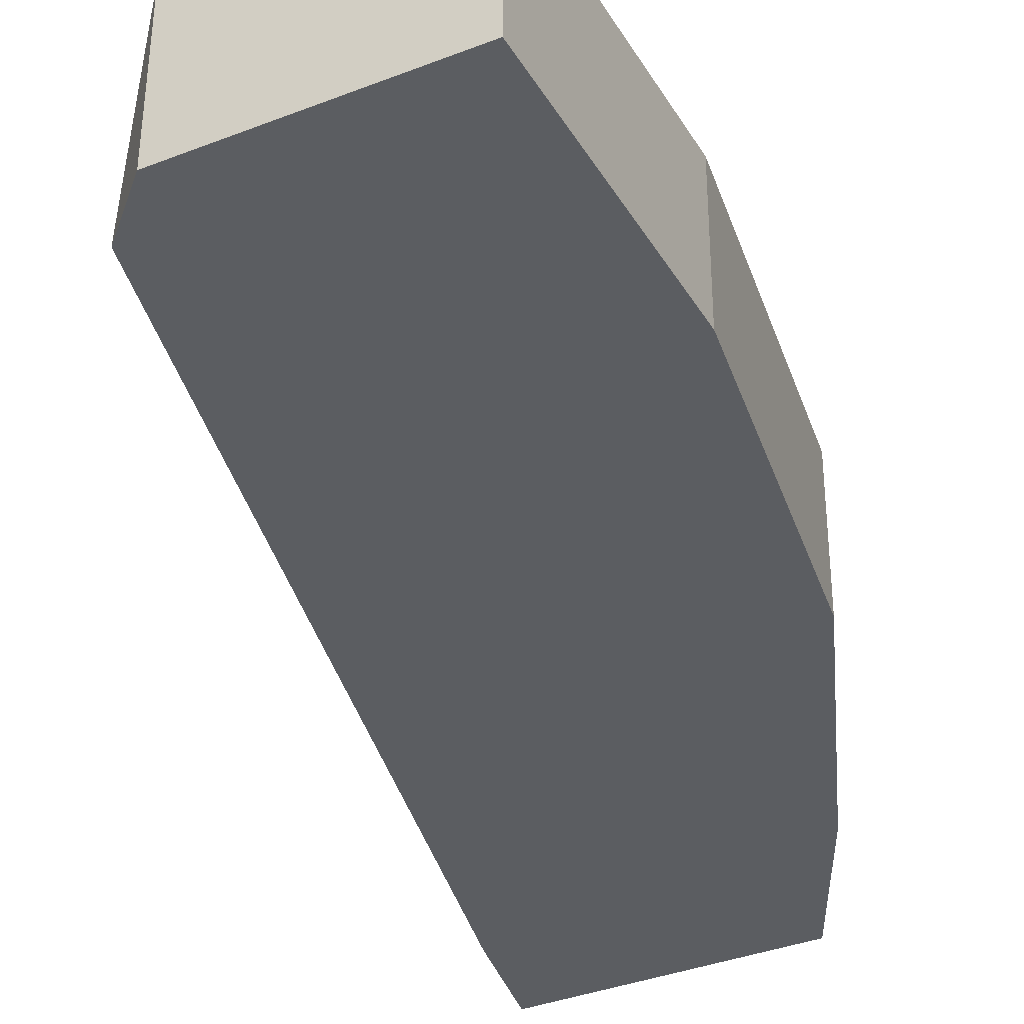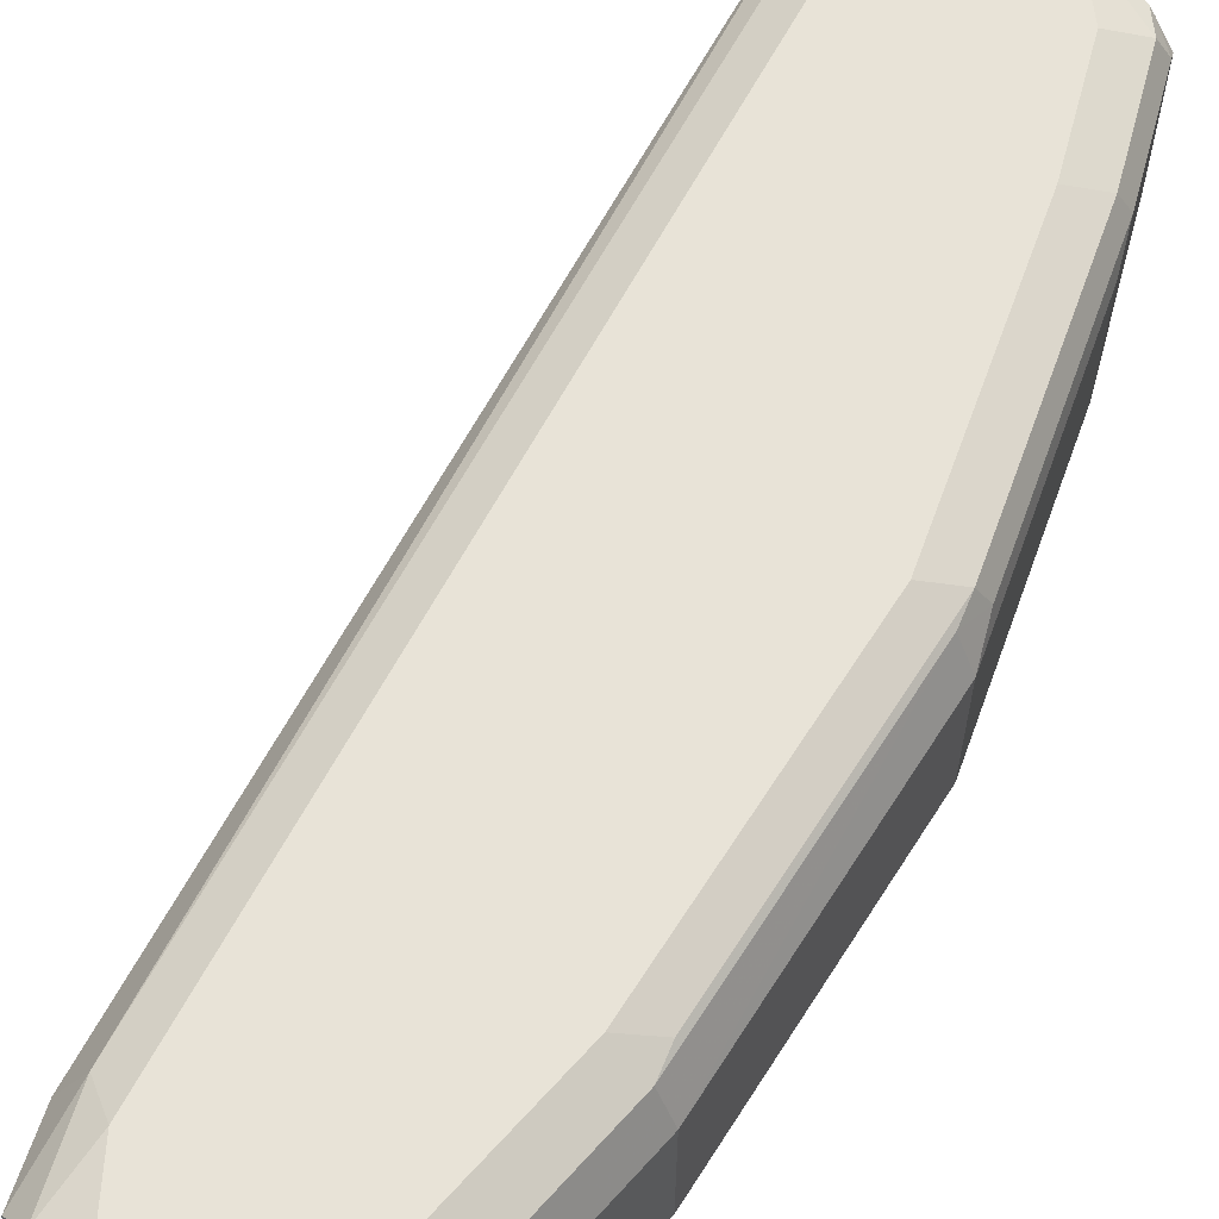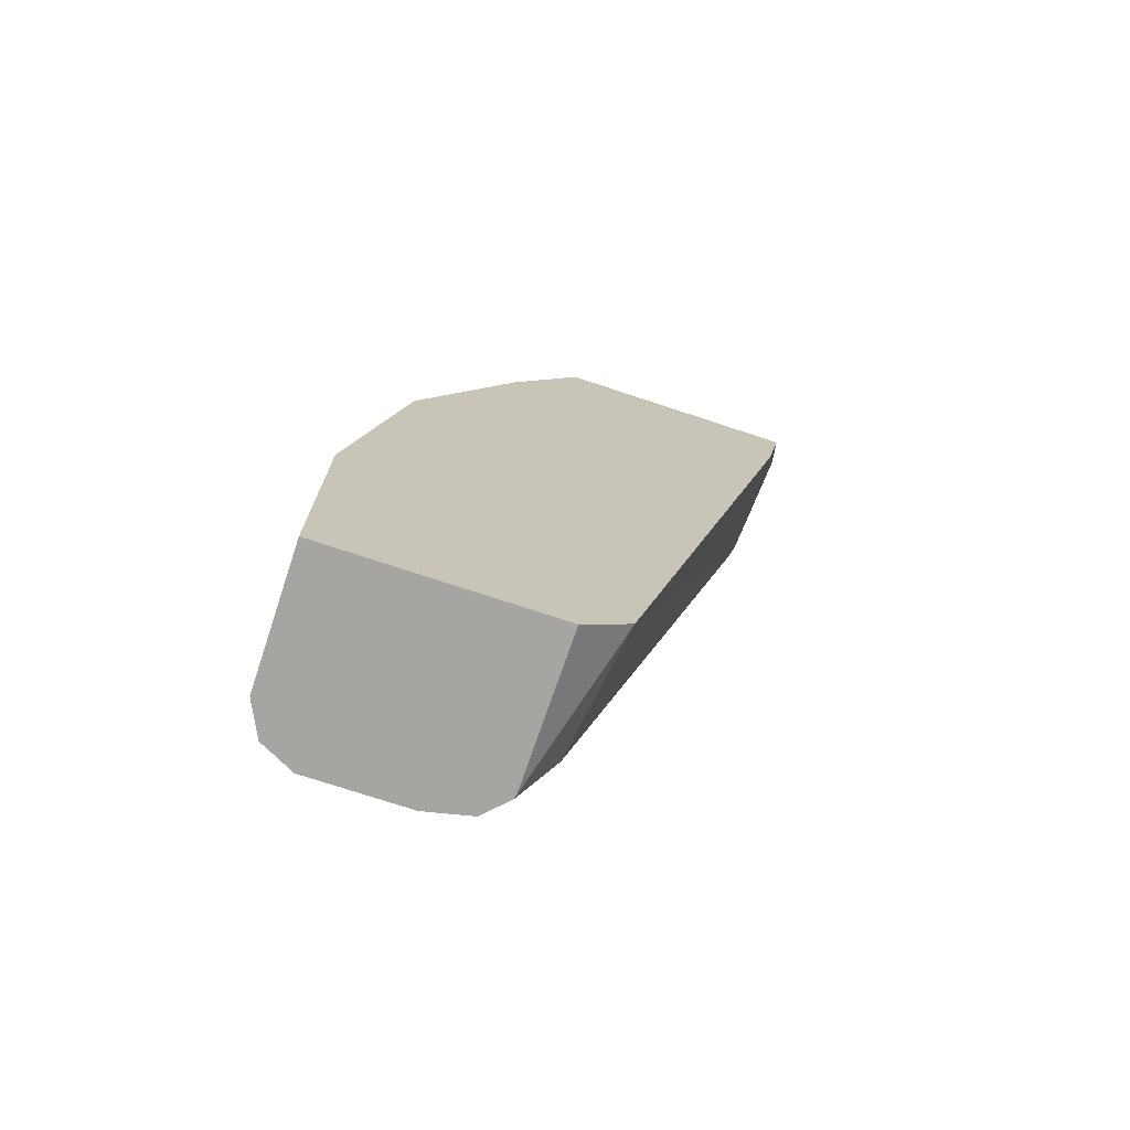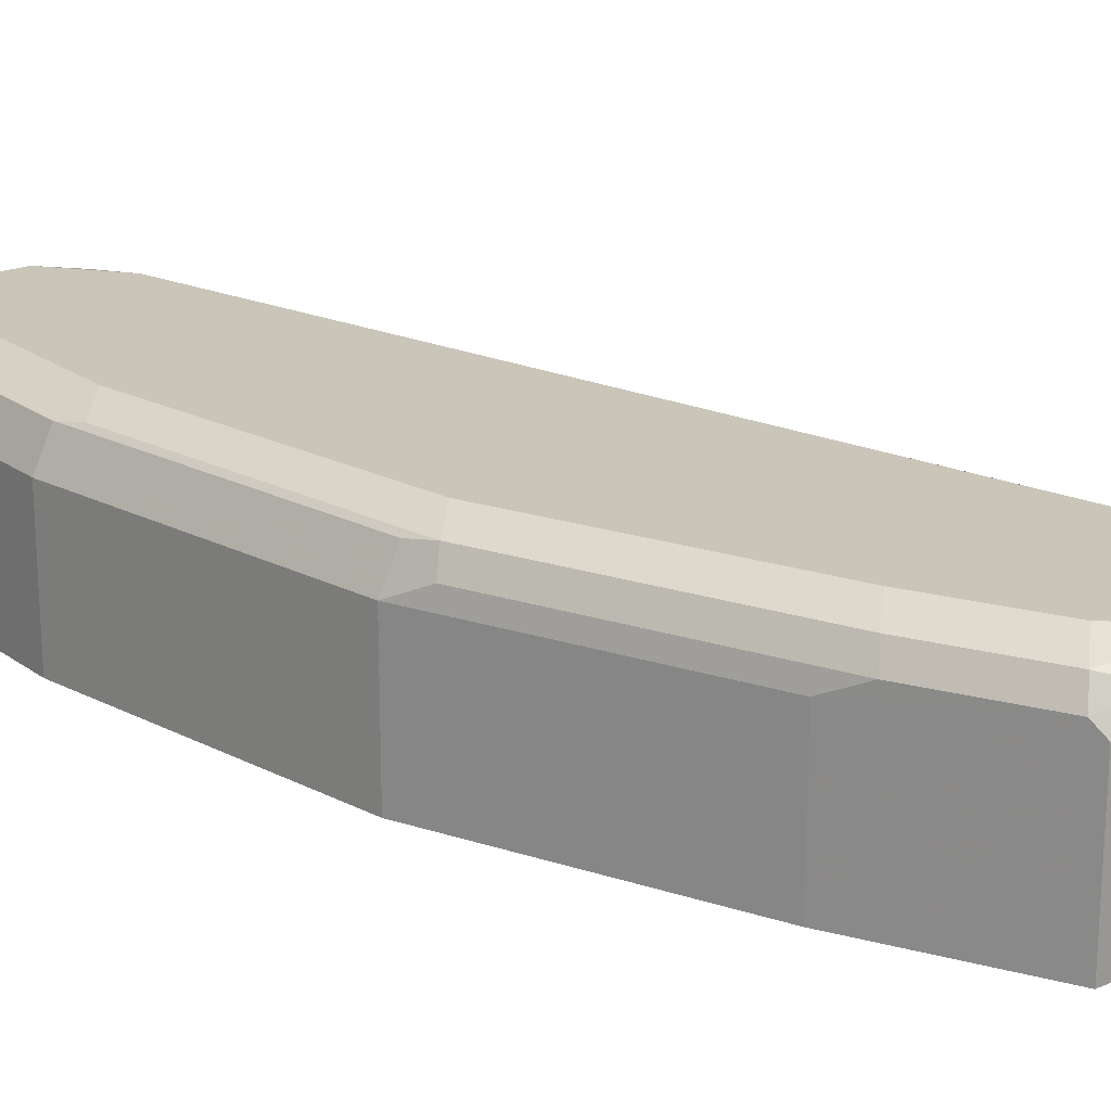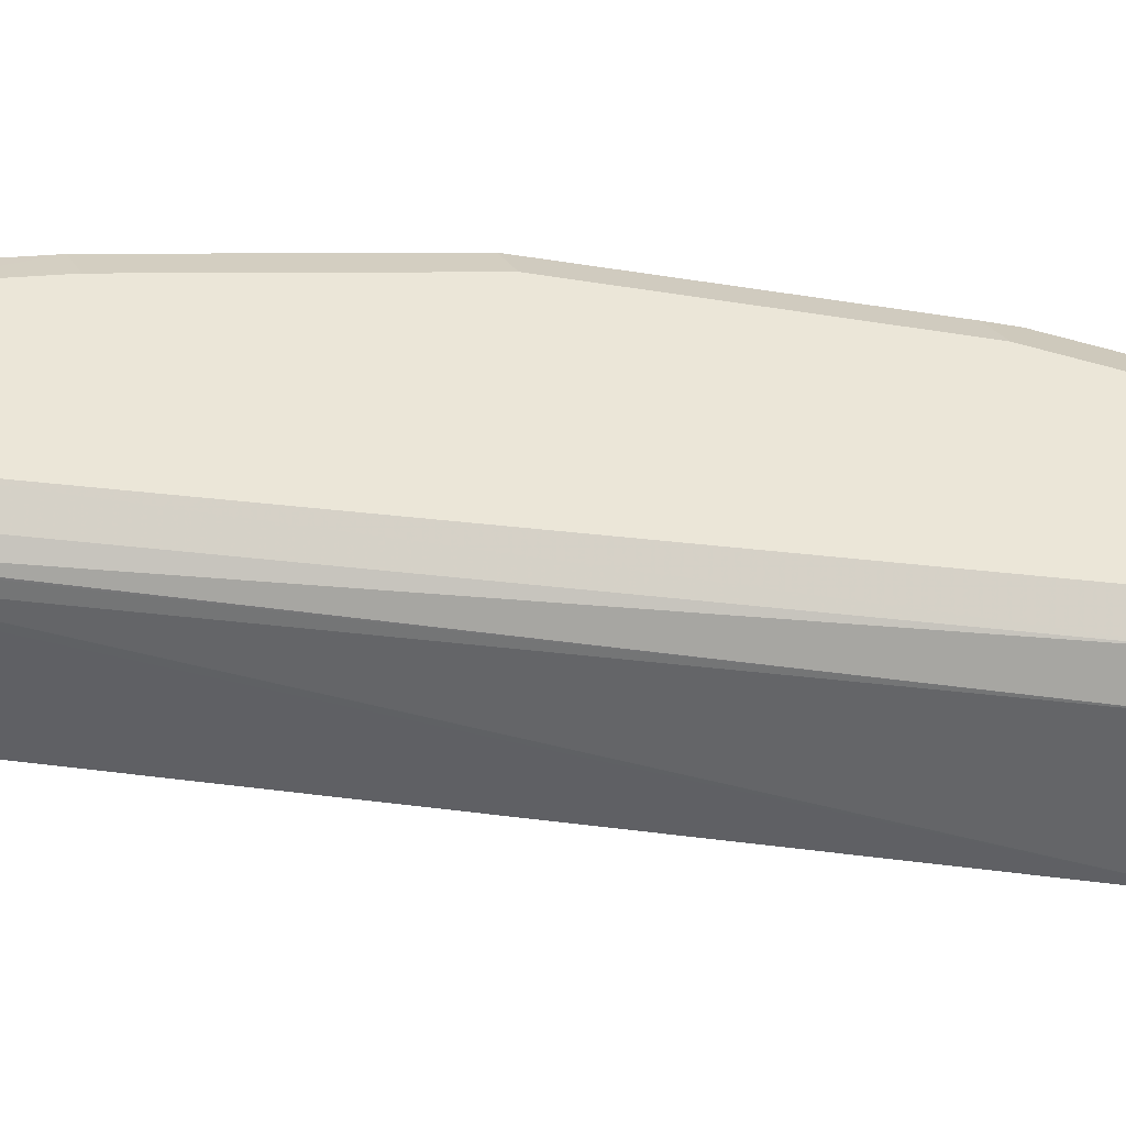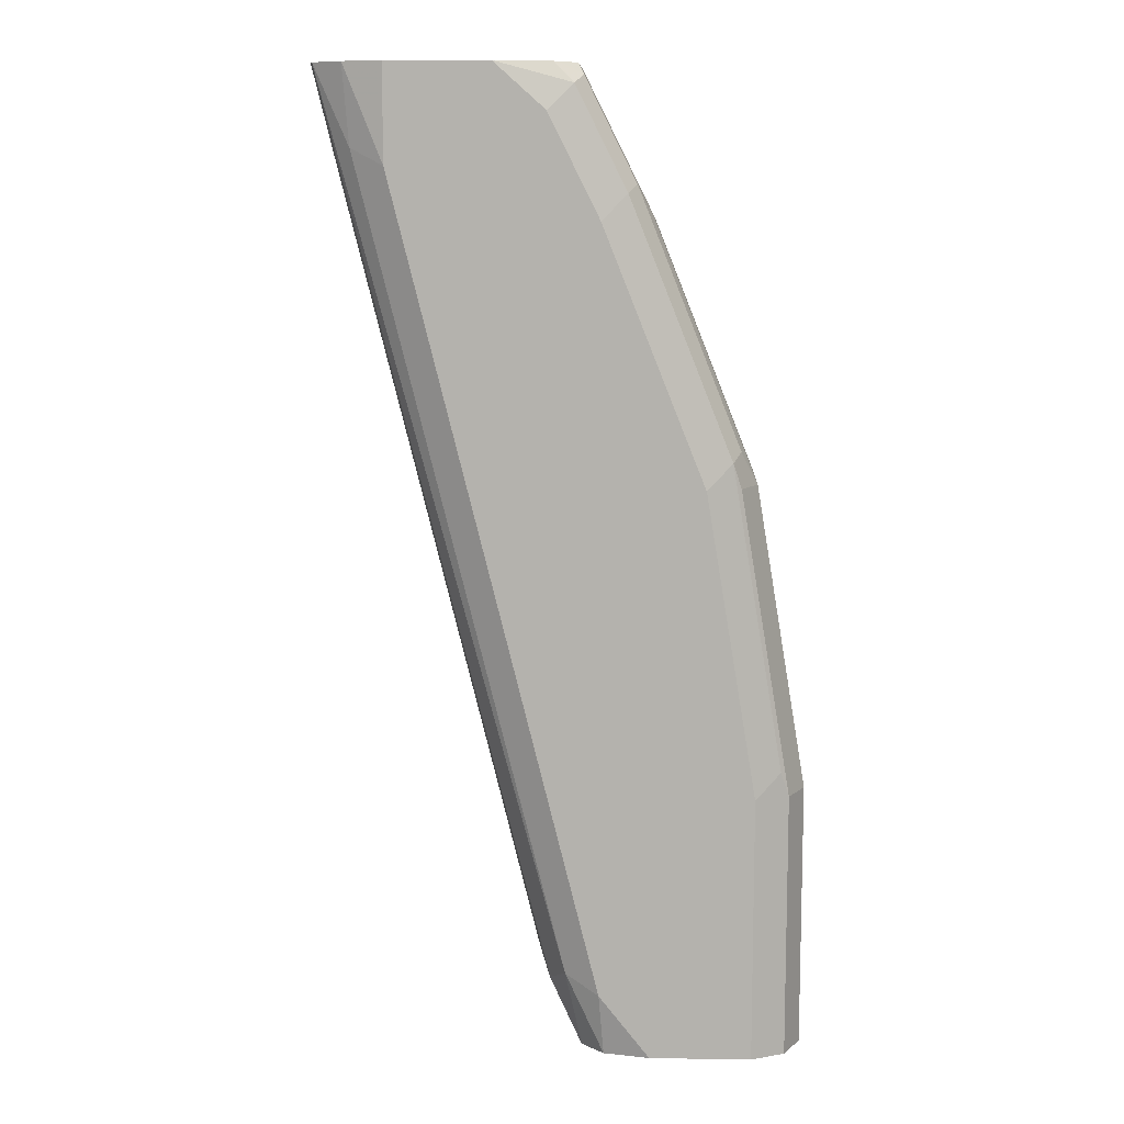
<metadata>
{"format":"obj","ext":"obj","renderer":"f3d","projection":"perspective","resolution":1024,"background":"white","views":[{"elev":-36.2,"azim":-152.9,"up":"+Y"},{"elev":62.3,"azim":-138.2,"up":"+Y"},{"elev":-73.7,"azim":-18.3,"up":"+Z"},{"elev":20.6,"azim":-37.5,"up":"+Y"},{"elev":46.2,"azim":111.5,"up":"+Y"},{"elev":10.1,"azim":-177.6,"up":"+Z"}]}
</metadata>
<code>
v -0.9104 0.0494 0.1694
v -0.9104 0.1059 0.1694
v -0.9104 0.0494 0.05792
v -0.8892 0.0494 0.2964
v -0.9033 0.12 0.1694
v -0.9104 0.1059 0.05792
v -0.8892 0.1059 0.2964
v -0.8821 0.12 0.2964
v -0.8171 0.0494 0.05792
v -0.8468 0.0494 0.4022
v -0.8998 0.1217 0.18
v -0.9033 0.12 0.05792
v -0.8468 0.1059 0.4022
v -0.8821 0.1129 0.3105
v -0.8786 0.1217 0.307
v -0.7975 0.0494 0.07765
v -0.8179 0.1114 0.05792
v -0.8186 0.0494 0.4587
v -0.8892 0.127 0.1694
v -0.8892 0.127 0.05792
v -0.8996 0.1218 0.05792
v -0.8186 0.1129 0.4587
v -0.8398 0.1129 0.4164
v -0.8363 0.1217 0.4128
v -0.868 0.127 0.2964
v -0.7163 0.0494 0.4216
v -0.8045 0.1059 0.08471
v -0.7198 0.1059 0.4234
v -0.7104 0.1082 0.4634
v -0.8183 0.1132 0.05792
v -0.8163 0.0494 0.4634
v -0.8468 0.127 0.05792
v -0.8163 0.1082 0.4634
v -0.8092 0.117 0.4634
v -0.8069 0.1197 0.4634
v -0.8151 0.1217 0.4552
v -0.8045 0.127 0.4446
v -0.8257 0.127 0.4022
v -0.7074 0.06007 0.4634
v -0.7076 0.05866 0.4634
v -0.7088 0.0494 0.4634
v -0.8115 0.12 0.09178
v -0.7118 0.1139 0.4634
v -0.7128 0.1129 0.4587
v -0.8277 0.1228 0.05792
v -0.8151 0.1164 0.07411
v -0.8257 0.127 0.08471
v -0.7834 0.127 0.4634
v -0.741 0.127 0.4234
v -0.7269 0.12 0.4304
v -0.7245 0.1223 0.4634
v -0.741 0.127 0.4634
f 22 35 36
f 27 42 43
f 27 30 42
f 26 39 40
f 26 29 39
f 24 37 38
f 24 36 37
f 22 24 23
f 22 36 24
f 27 43 44
f 26 40 41
f 19 49 47
f 22 33 34
f 19 32 20
f 19 47 32
f 18 33 22
f 19 52 49
f 19 48 52
f 19 37 48
f 19 38 37
f 19 25 38
f 27 44 28
f 22 34 35
f 28 44 29
f 32 47 45
f 29 51 52
f 18 31 33
f 49 52 51
f 43 50 51
f 42 50 43
f 42 49 50
f 49 51 50
f 42 47 49
f 42 45 47
f 42 46 45
f 36 48 37
f 29 43 51
f 35 48 36
f 30 45 46
f 29 44 43
f 29 40 39
f 29 41 40
f 29 31 41
f 29 33 31
f 29 34 33
f 29 35 34
f 29 48 35
f 29 52 48
f 30 46 42
f 17 30 27
f 1 16 26
f 16 28 29
f 3 45 30
f 3 32 45
f 3 20 32
f 3 21 20
f 3 12 21
f 3 6 12
f 2 8 5
f 2 7 8
f 2 12 6
f 1 7 2
f 1 4 7
f 1 10 4
f 1 18 10
f 1 31 18
f 1 41 31
f 1 26 41
f 1 9 16
f 1 3 9
f 1 6 3
f 1 2 6
f 16 29 26
f 3 30 17
f 3 17 9
f 2 5 12
f 4 13 7
f 16 27 28
f 4 10 13
f 16 17 27
f 15 38 25
f 15 24 38
f 14 24 15
f 14 23 24
f 13 22 23
f 11 25 19
f 11 15 25
f 11 21 12
f 13 23 14
f 5 8 11
f 11 19 20
f 10 22 13
f 10 18 22
f 9 17 16
f 8 15 11
f 8 14 15
f 7 14 8
f 7 13 14
f 11 20 21
f 5 11 12

</code>
